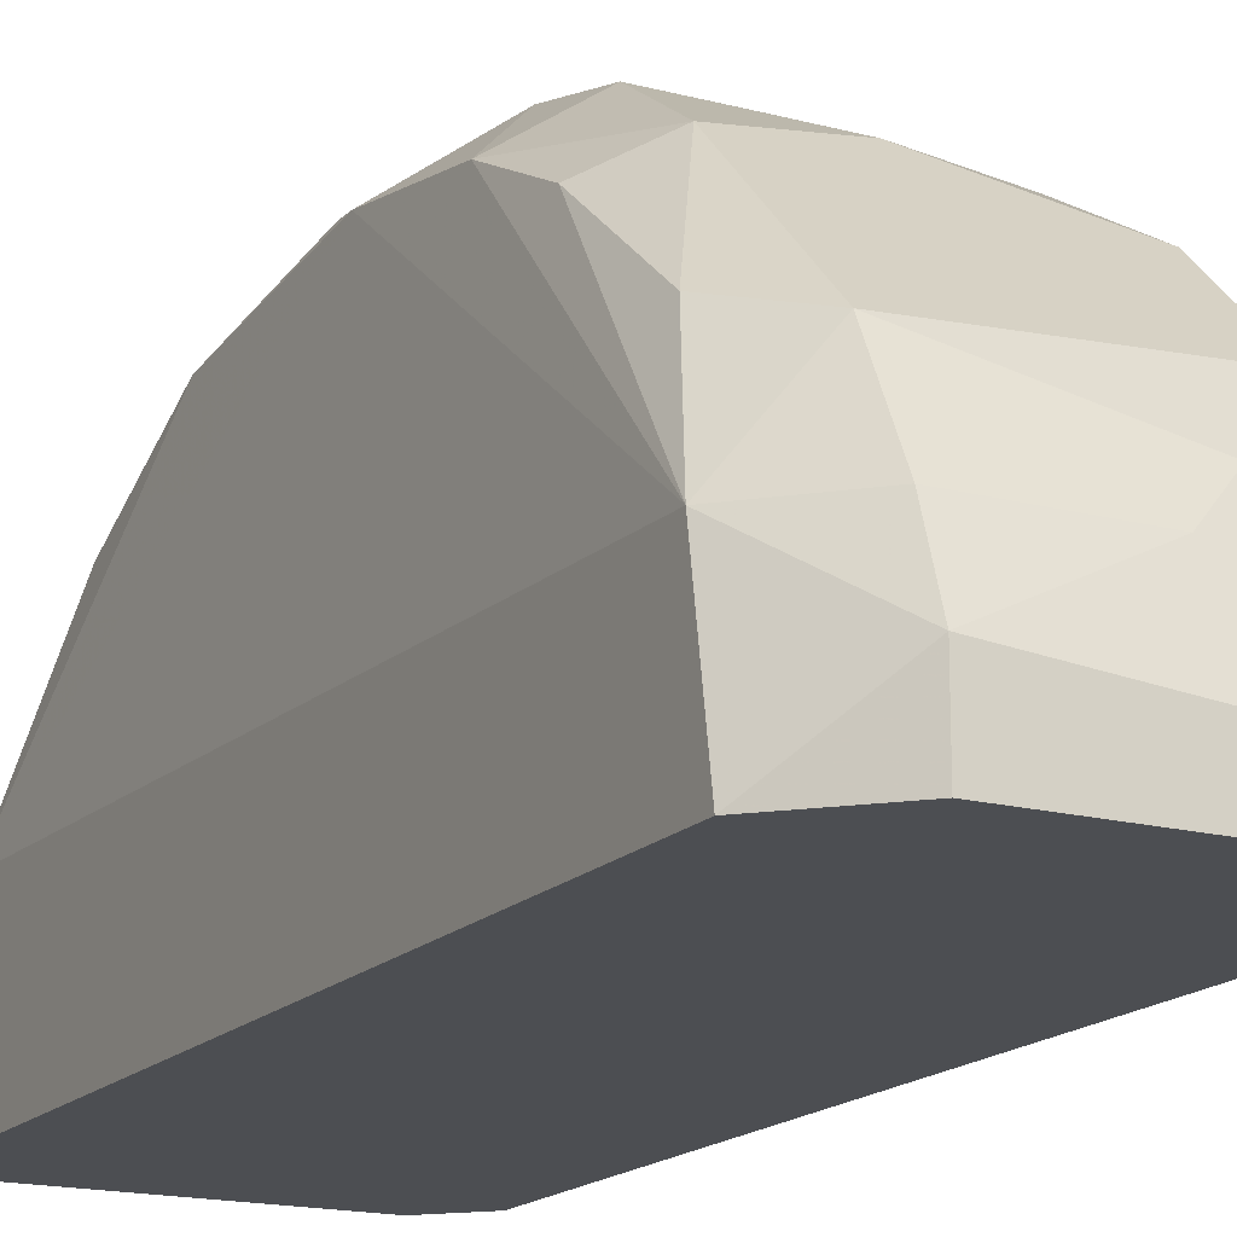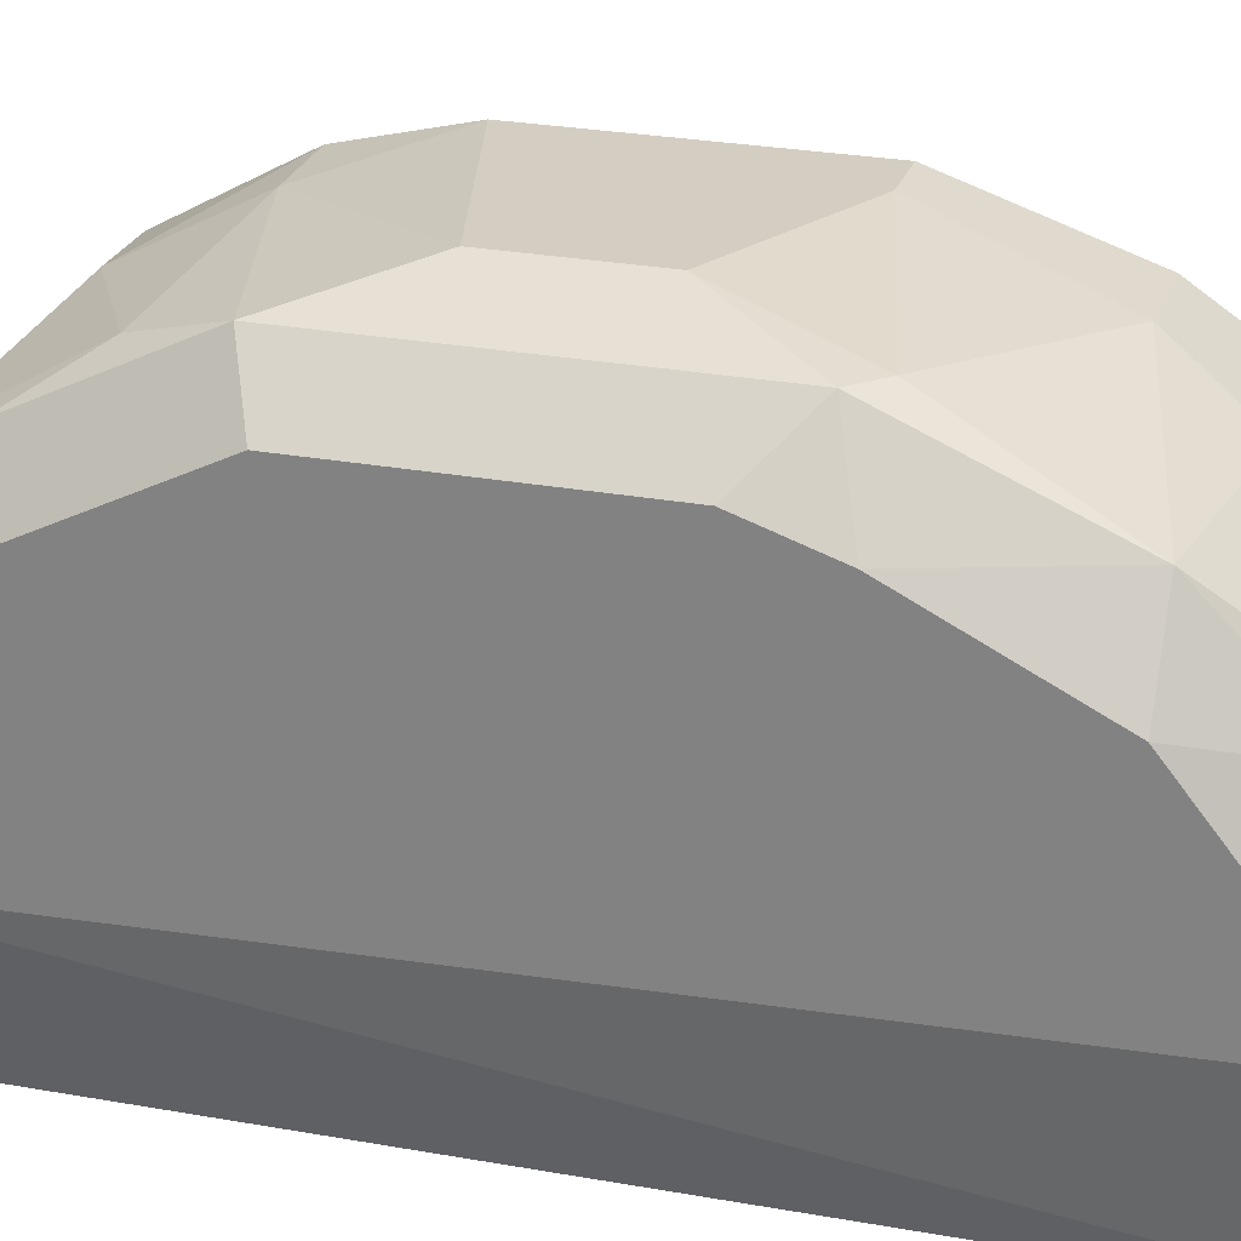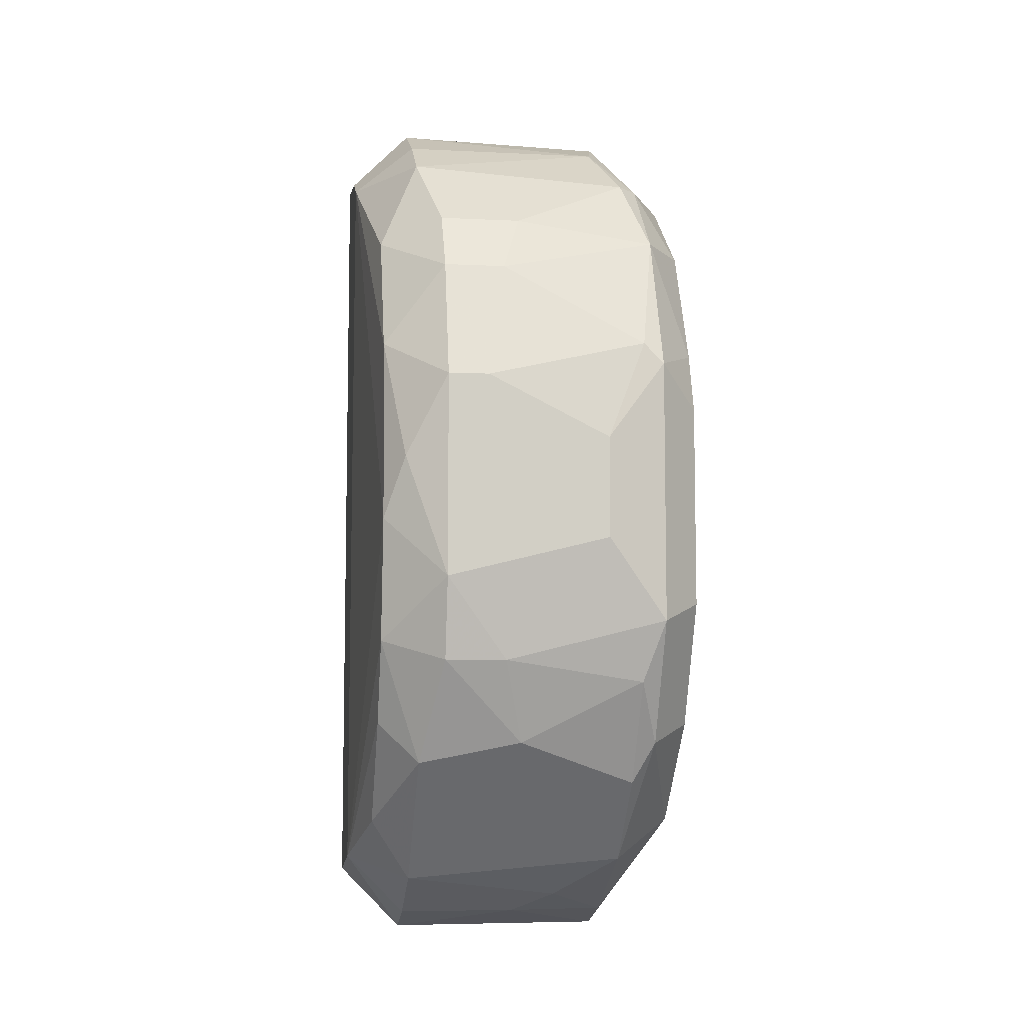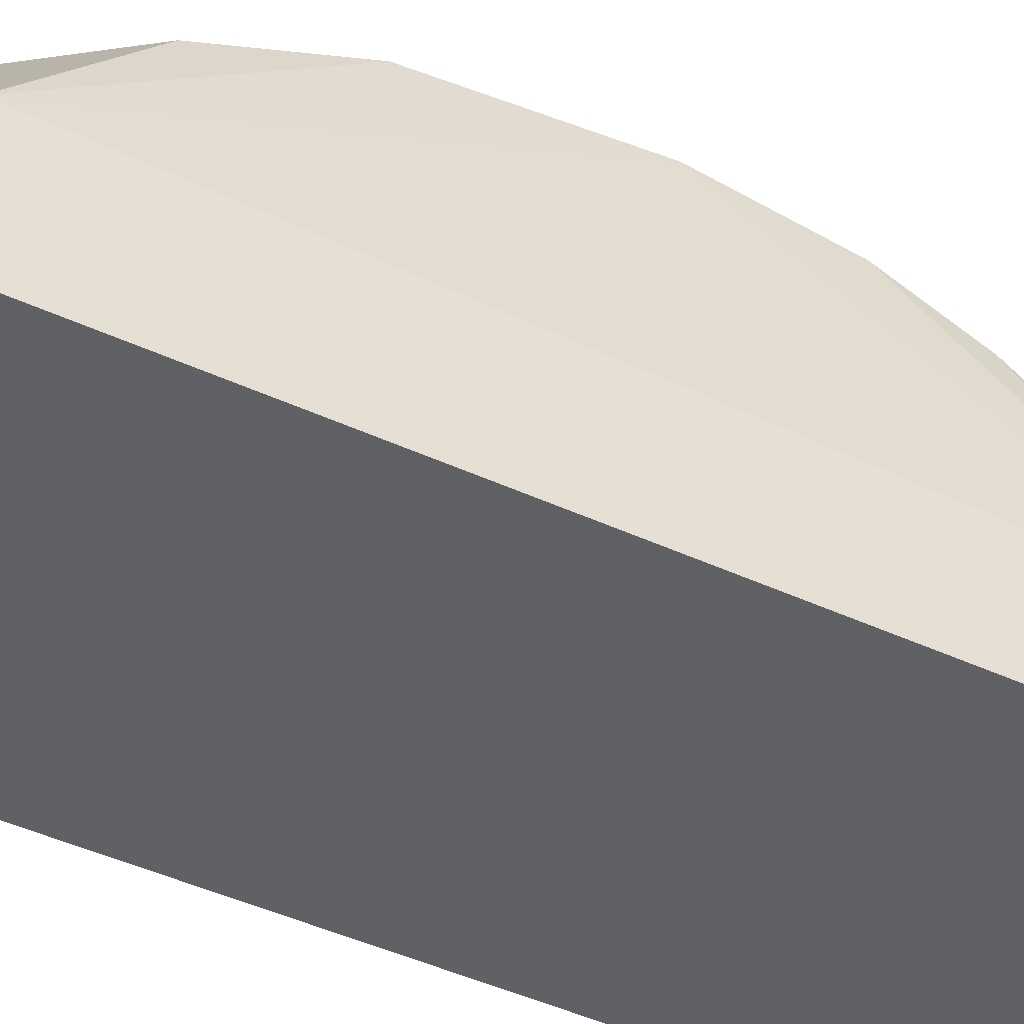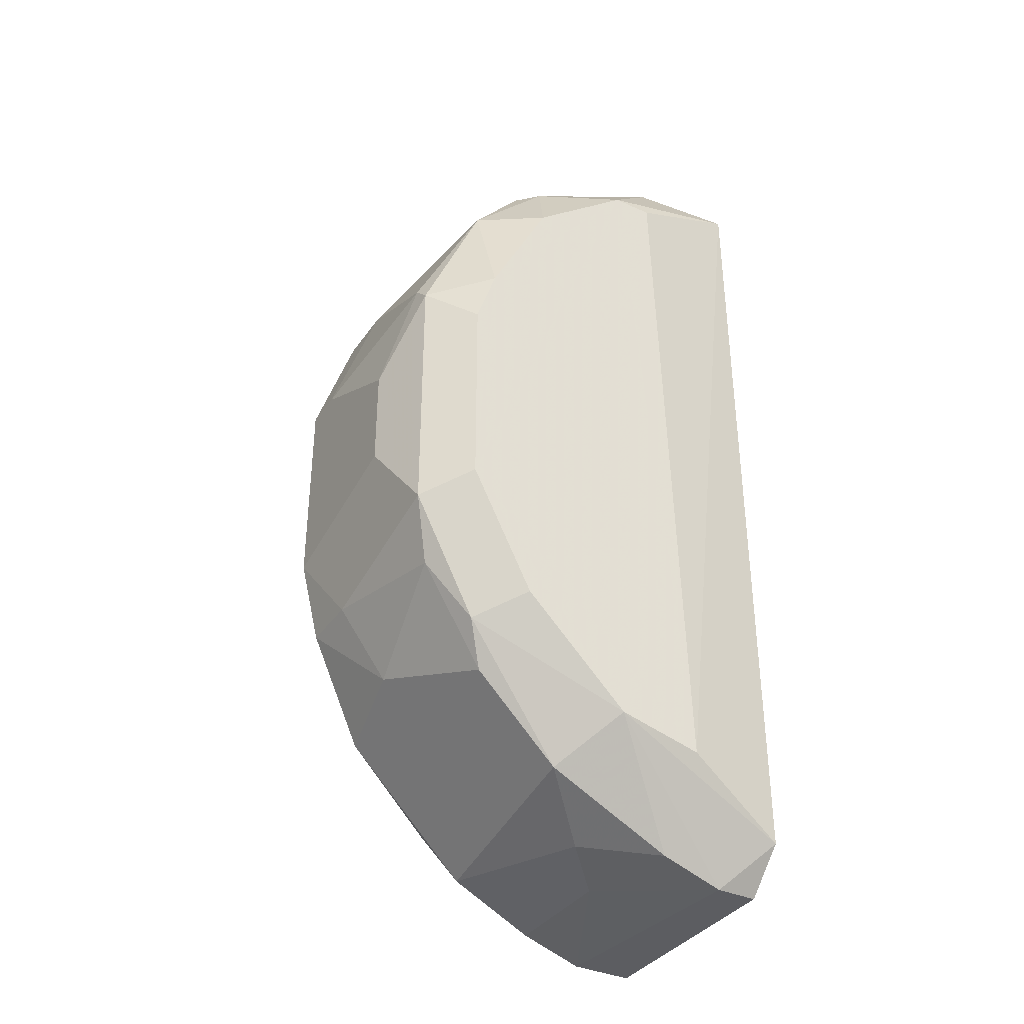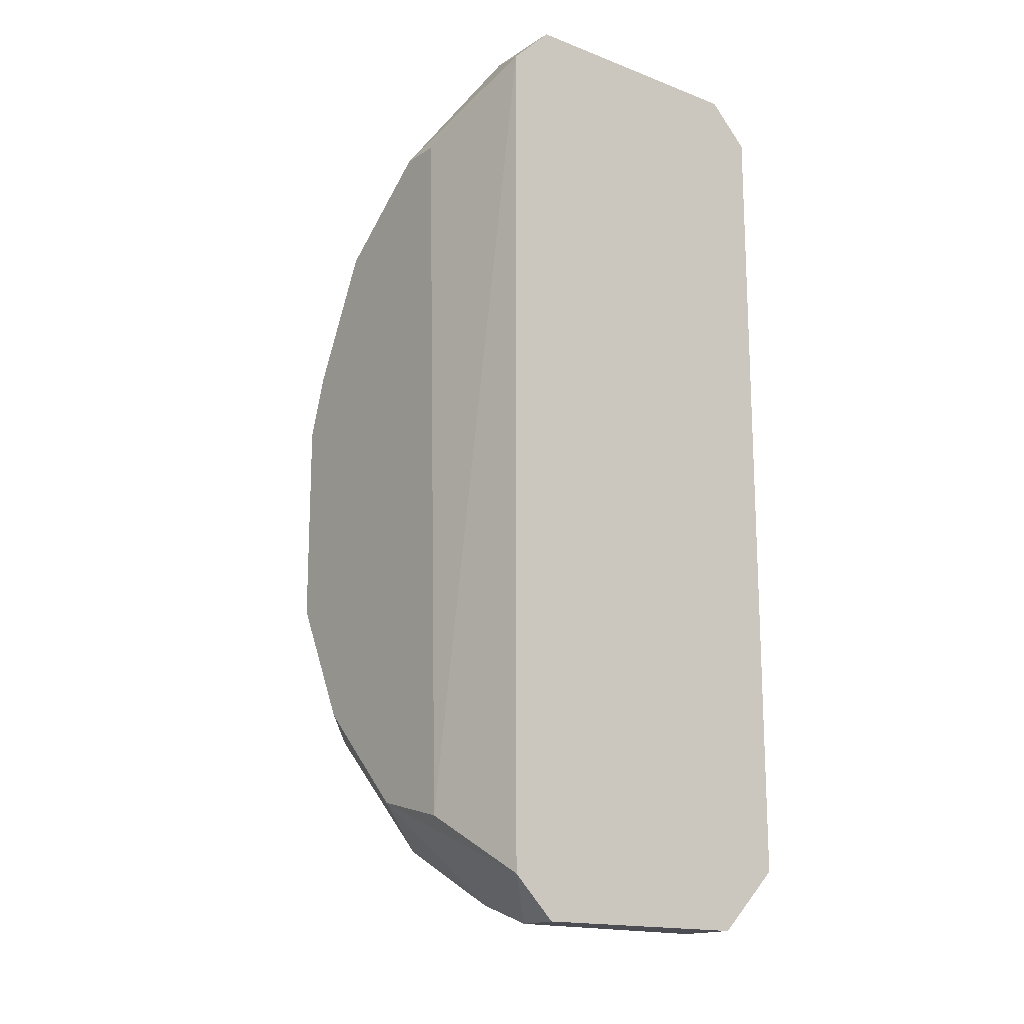
<metadata>
{"format":"obj","ext":"obj","renderer":"f3d","projection":"perspective","resolution":1024,"background":"white","views":[{"elev":-16.8,"azim":-28.1,"up":"+Z"},{"elev":25.3,"azim":106.6,"up":"+Z"},{"elev":-7.6,"azim":-7.8,"up":"+Y"},{"elev":-48.7,"azim":-116.8,"up":"+Z"},{"elev":-36.5,"azim":59.7,"up":"+Y"},{"elev":-16.3,"azim":142.2,"up":"+Y"}]}
</metadata>
<code>
v 0.001554 -0.01666 0.04088
v -0.00065 -0.01078 0.0475
v -0.00065 0.009067 0.04676
v 0.003761 0.01495 0.03794
v 0.003761 0.01495 0.035
v 0.003761 -0.01225 0.04603
v 0.003761 -0.01814 0.03647
v 0.003761 -0.01814 0.035
v 0.003761 -0.008575 0.04823
v 0.003761 0.01127 0.04455
v 0.003761 -0.0152 0.04308
v 0.003761 0.003919 0.04897
v 0.003761 -0.0174 0.03868
v 0.004496 -0.006369 0.04897
v 0.004496 -0.01078 0.04676
v 0.004496 0.008331 0.04676
v 0.004496 0.01127 0.04382
v 0.004496 0.003184 0.04897
v -0.006535 0.01348 0.035
v -0.006535 0.01201 0.04015
v -0.006535 -0.0152 0.03941
v -0.006535 0.01274 0.03868
v -0.006535 -0.01593 0.035
v -0.0058 -0.002693 0.04823
v -0.0058 0.008331 0.04529
v -0.0058 -0.01372 0.04308
v -0.0058 -0.007105 0.0475
v -0.0058 -0.01005 0.04603
v -0.0058 0.003919 0.0475
v 8.3e-05 -0.0174 0.03941
v -0.002121 0.002448 0.0497
v 0.00229 0.000242 0.0497
v 0.00229 -0.003428 0.0497
v 0.003025 0.01348 0.04162
v 0.005232 0.01348 0.035
v 0.005232 -0.01666 0.035
v 0.005967 0.001713 0.0475
v 0.005967 -0.005634 0.0475
v 0.005967 0.008331 0.04455
v 0.005967 -0.01446 0.03868
v 0.005967 -0.01372 0.04162
v 0.005967 0.01127 0.03941
v 0.005967 0.01127 0.04088
v 0.005967 -0.01005 0.04529
v 0.005967 0.003919 0.04676
v -0.005064 0.01495 0.035
v -0.005064 -0.000493 0.04897
v -0.003592 0.006861 0.04823
v -0.003592 0.002448 0.0497
v -0.003592 -0.007843 0.04897
v -0.003592 -0.004899 0.0497
v -0.003592 0.009067 0.04676
v -0.004329 0.01495 0.03868
v -0.004329 -0.01152 0.04676
v -0.004329 0.01348 0.04162
v -0.004329 -0.01814 0.035
v -0.004329 -0.01814 0.0372
v -0.004329 0.01201 0.04382
v -0.004329 -0.01593 0.04235
v -0.004329 -0.0174 0.03941
v -0.001385 0.006861 0.04823
v -0.001385 -0.007843 0.04897
f 30 13 1
f 46 36 23
f 36 46 35
f 46 22 53
f 36 35 40
f 43 38 40
f 22 23 21
f 23 57 21
f 43 35 4
f 46 53 4
f 46 23 19
f 22 46 19
f 23 22 19
f 38 43 45
f 23 36 8
f 25 52 58
f 52 10 58
f 51 31 49
f 31 51 33
f 54 59 2
f 59 11 2
f 36 40 41
f 40 38 41
f 15 11 41
f 11 13 41
f 51 24 27
f 24 21 27
f 4 53 34
f 58 10 34
f 53 22 20
f 21 24 20
f 22 21 20
f 25 58 20
f 52 25 48
f 49 31 48
f 25 20 29
f 20 24 29
f 48 25 29
f 49 48 29
f 57 23 56
f 23 8 56
f 8 57 56
f 35 46 5
f 46 4 5
f 4 35 5
f 14 38 18
f 16 12 18
f 45 16 18
f 33 14 18
f 54 2 50
f 51 27 50
f 27 54 50
f 35 43 42
f 40 35 42
f 43 40 42
f 59 54 26
f 21 59 26
f 45 43 39
f 16 45 39
f 8 36 7
f 57 8 7
f 36 41 7
f 41 13 7
f 30 57 7
f 13 30 7
f 12 31 32
f 31 33 32
f 18 12 32
f 33 18 32
f 38 14 44
f 14 15 44
f 41 38 44
f 15 41 44
f 31 12 61
f 12 16 61
f 48 31 61
f 52 48 61
f 34 53 55
f 58 34 55
f 53 20 55
f 20 58 55
f 15 14 9
f 11 15 6
f 2 11 6
f 15 9 6
f 9 2 6
f 43 4 17
f 10 16 17
f 34 10 17
f 4 34 17
f 39 43 17
f 16 39 17
f 24 51 47
f 51 49 47
f 29 24 47
f 49 29 47
f 10 52 3
f 16 10 3
f 61 16 3
f 52 61 3
f 38 45 37
f 18 38 37
f 45 18 37
f 54 27 28
f 27 21 28
f 26 54 28
f 21 26 28
f 14 33 62
f 33 51 62
f 51 50 62
f 50 2 62
f 9 14 62
f 2 9 62
f 21 57 60
f 59 21 60
f 30 59 60
f 57 30 60
f 11 59 1
f 13 11 1
f 59 30 1

</code>
